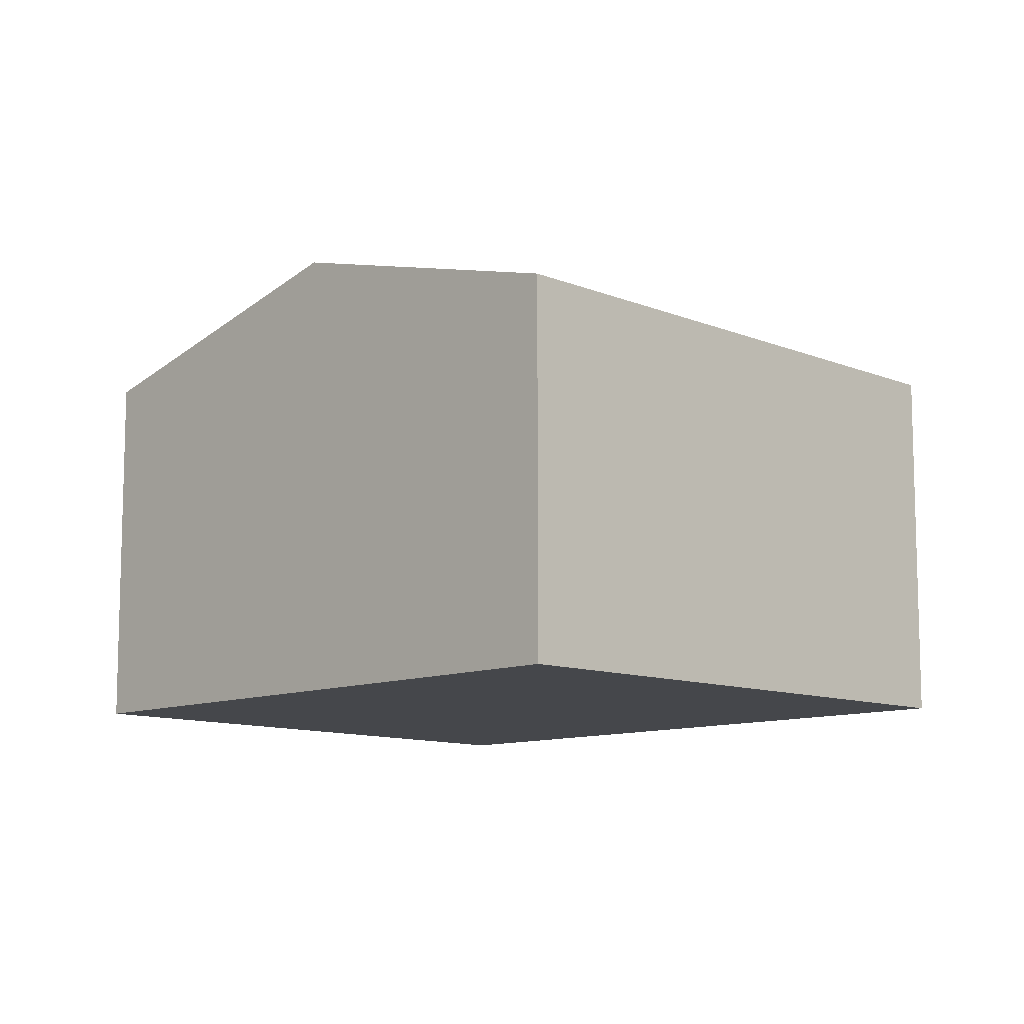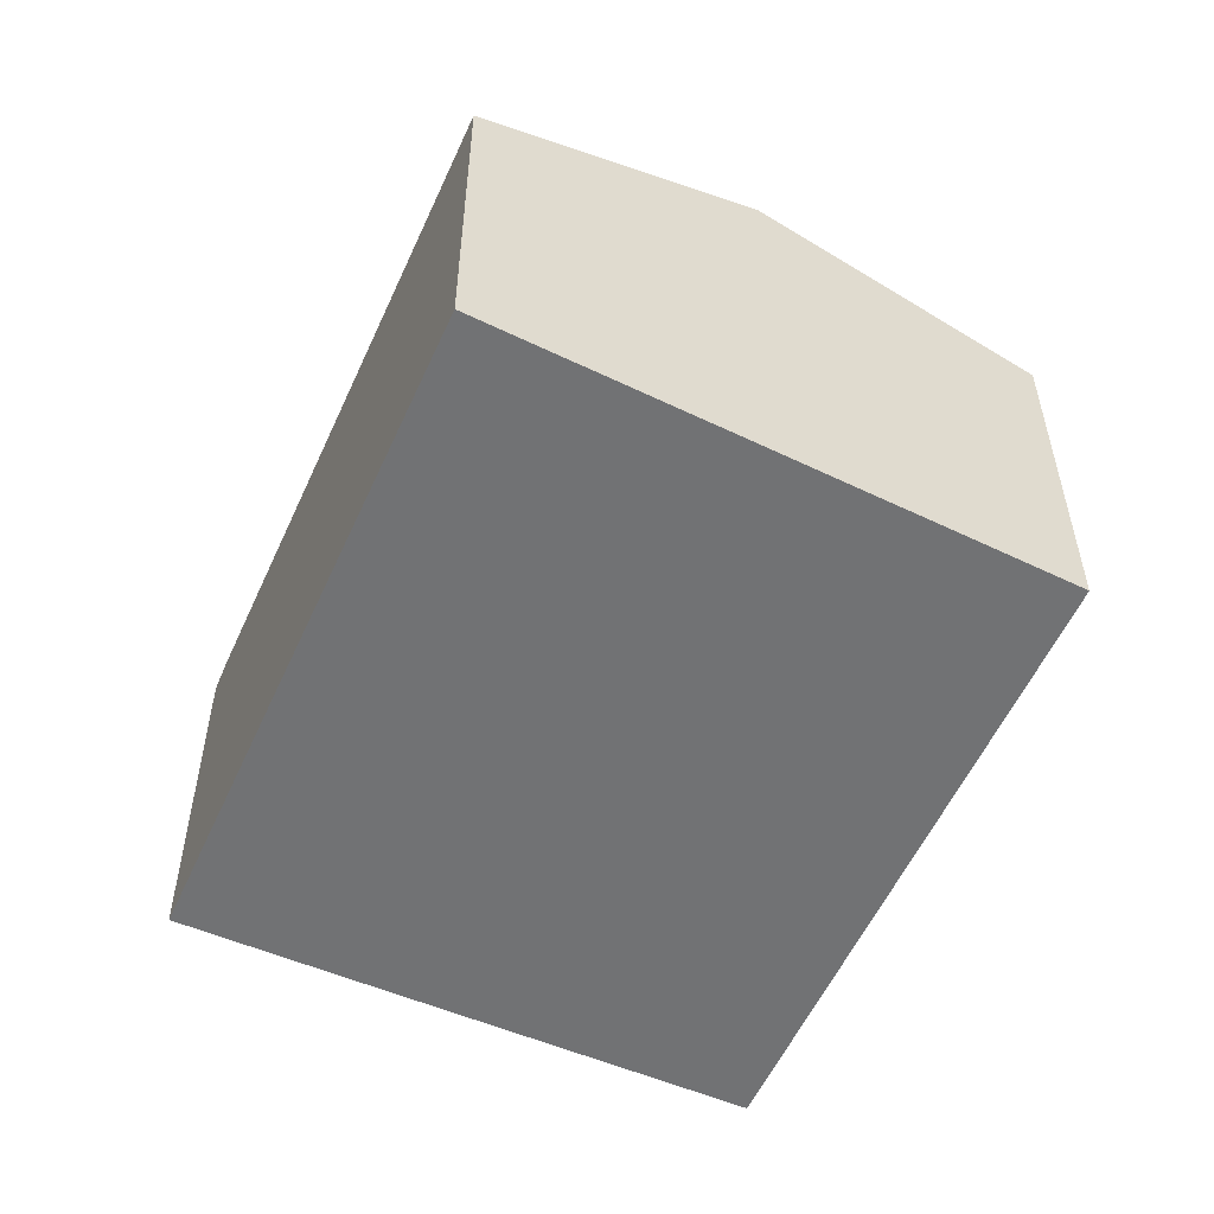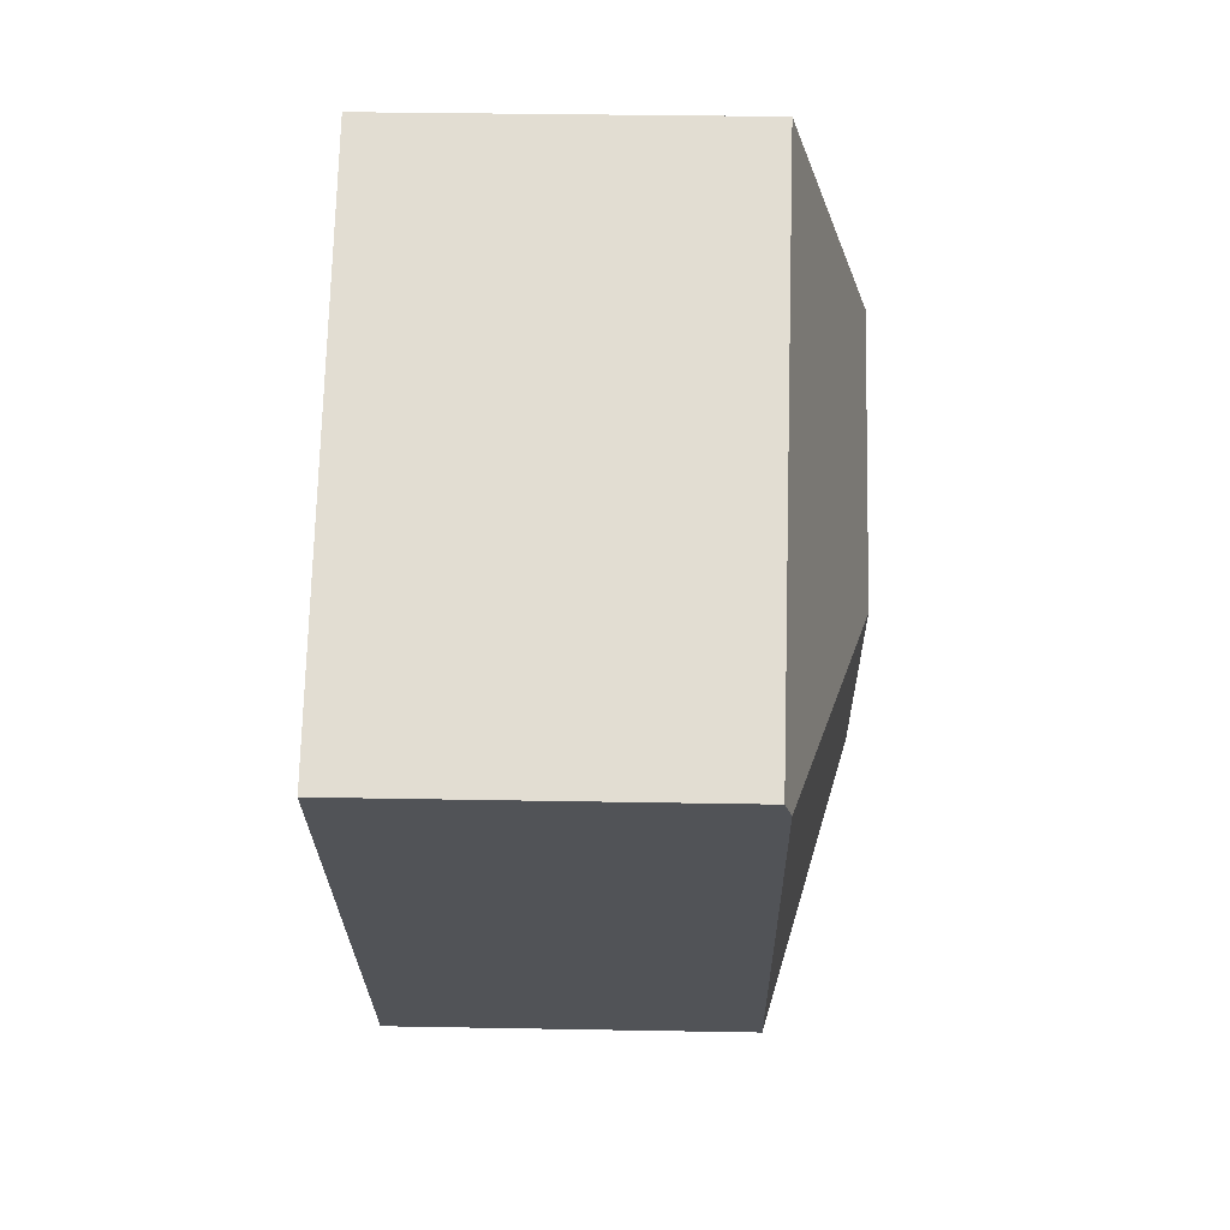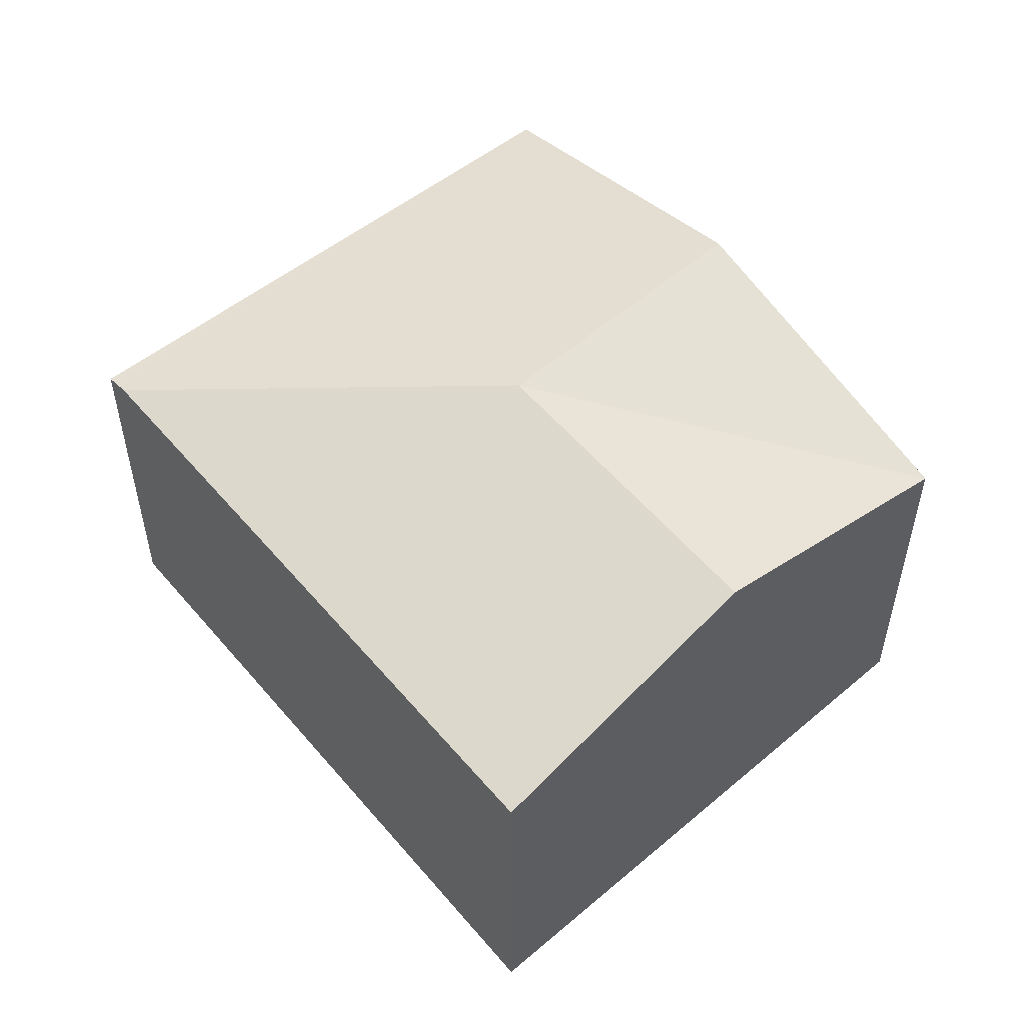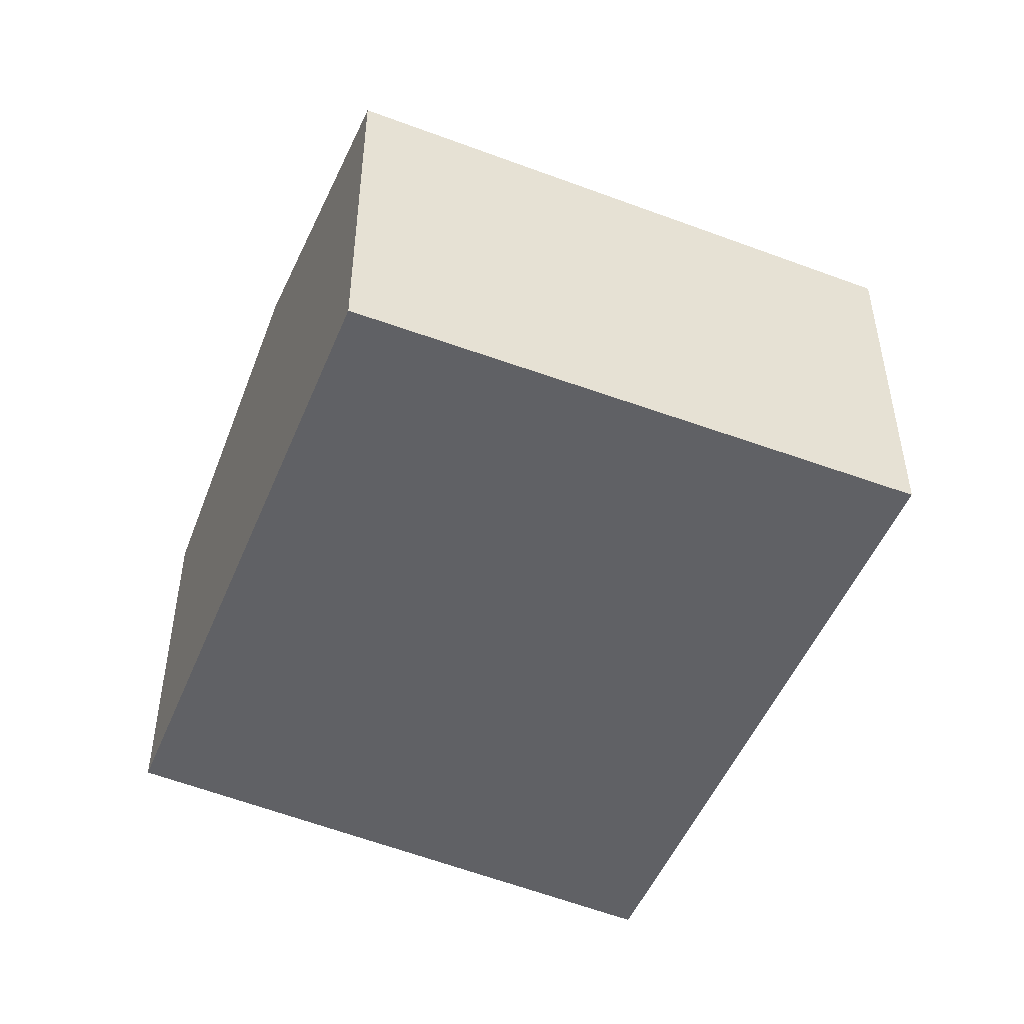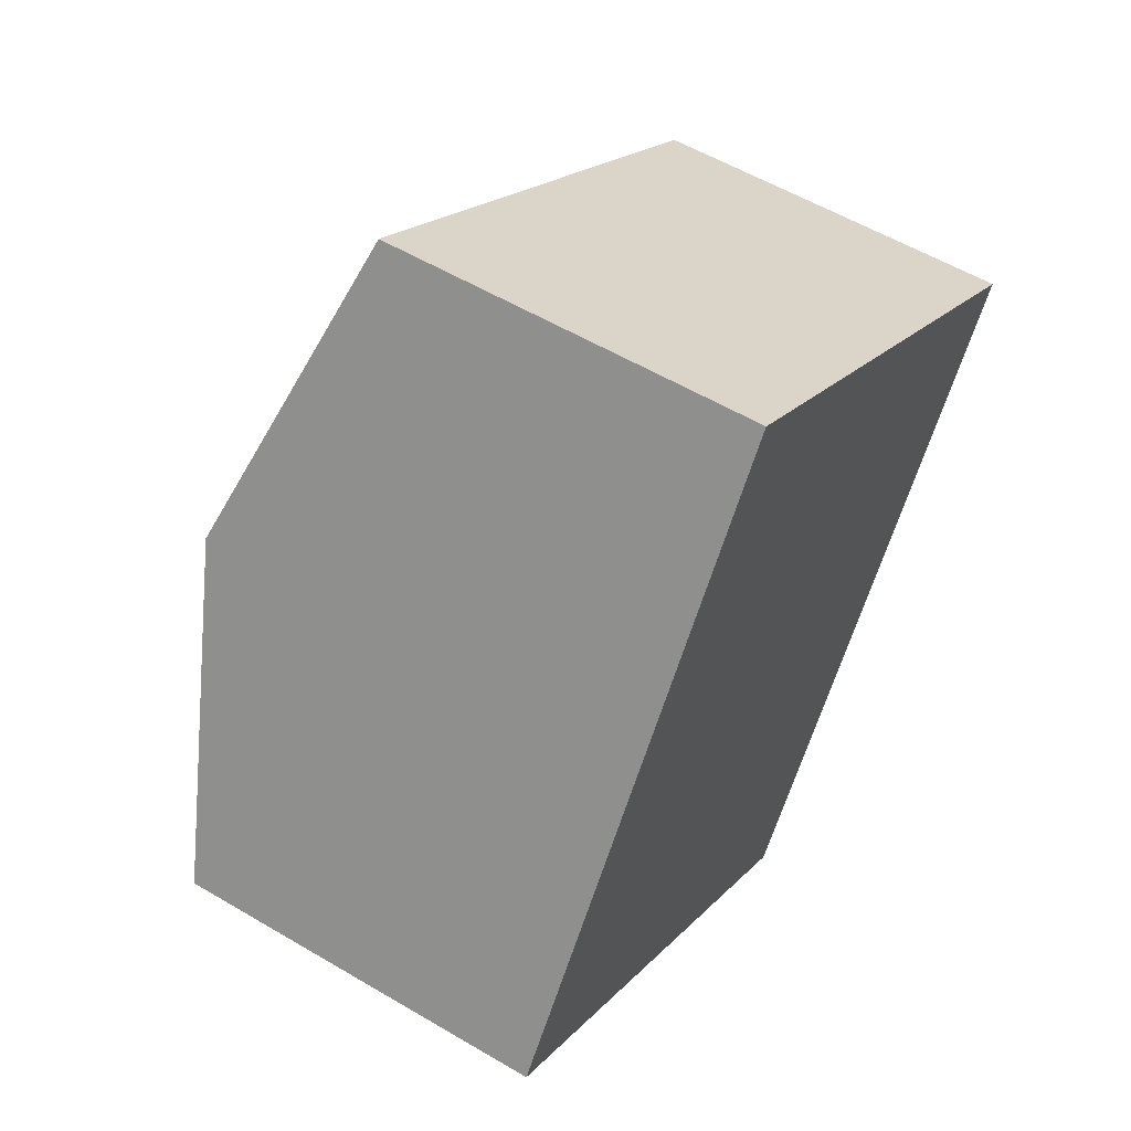
<metadata>
{"format":"obj","ext":"obj","renderer":"f3d","projection":"perspective","resolution":1024,"background":"white","views":[{"elev":-10.5,"azim":-10.9,"up":"+Y"},{"elev":-55.6,"azim":-170.6,"up":"+Y"},{"elev":34.4,"azim":91.4,"up":"+Z"},{"elev":54.6,"azim":174.2,"up":"+Y"},{"elev":-50.2,"azim":11.5,"up":"+Y"},{"elev":56.1,"azim":-58.2,"up":"+Z"}]}
</metadata>
<code>
v  2.874 3.062 0.704
v  0 2.502 1.532e-16
v  1.254 3.062 1.896
v  1.62 3.062 -1.192
v  5.803 2.474 1.492
v  4.601 2.474 2.377
v  5.844 2.456 1.554
v  2.494 2.505 3.77
v  5.741 2.502 1.398
v  3.24 2.502 -2.383
v  0 0 0
v  1.254 -1.161e-16 1.896
v  2.494 -2.308e-16 3.77
v  4.601 -1.455e-16 2.377
v  5.844 -9.516e-17 1.554
v  3.24 1.459e-16 -2.383
v  5.741 -8.56e-17 1.398
v  5.803 -9.136e-17 1.492
v  1.62 7.299e-17 -1.192
g defaultobject
f 1 2 3
f 1 4 2
f 5 6 7
f 6 5 8
f 8 5 3
f 3 5 9
f 3 9 1
f 4 9 10
f 9 4 1
f 11 3 2
f 3 11 8
f 8 11 12
f 8 12 13
f 13 6 8
f 6 13 14
f 6 14 7
f 7 14 15
f 5 10 9
f 10 5 7
f 10 7 15
f 10 15 16
f 16 15 17
f 17 15 18
f 4 11 2
f 11 4 10
f 11 10 19
f 19 10 16
f 14 18 15
f 18 14 17
f 17 14 16
f 16 14 13
f 16 13 12
f 16 12 11
f 16 11 19

</code>
